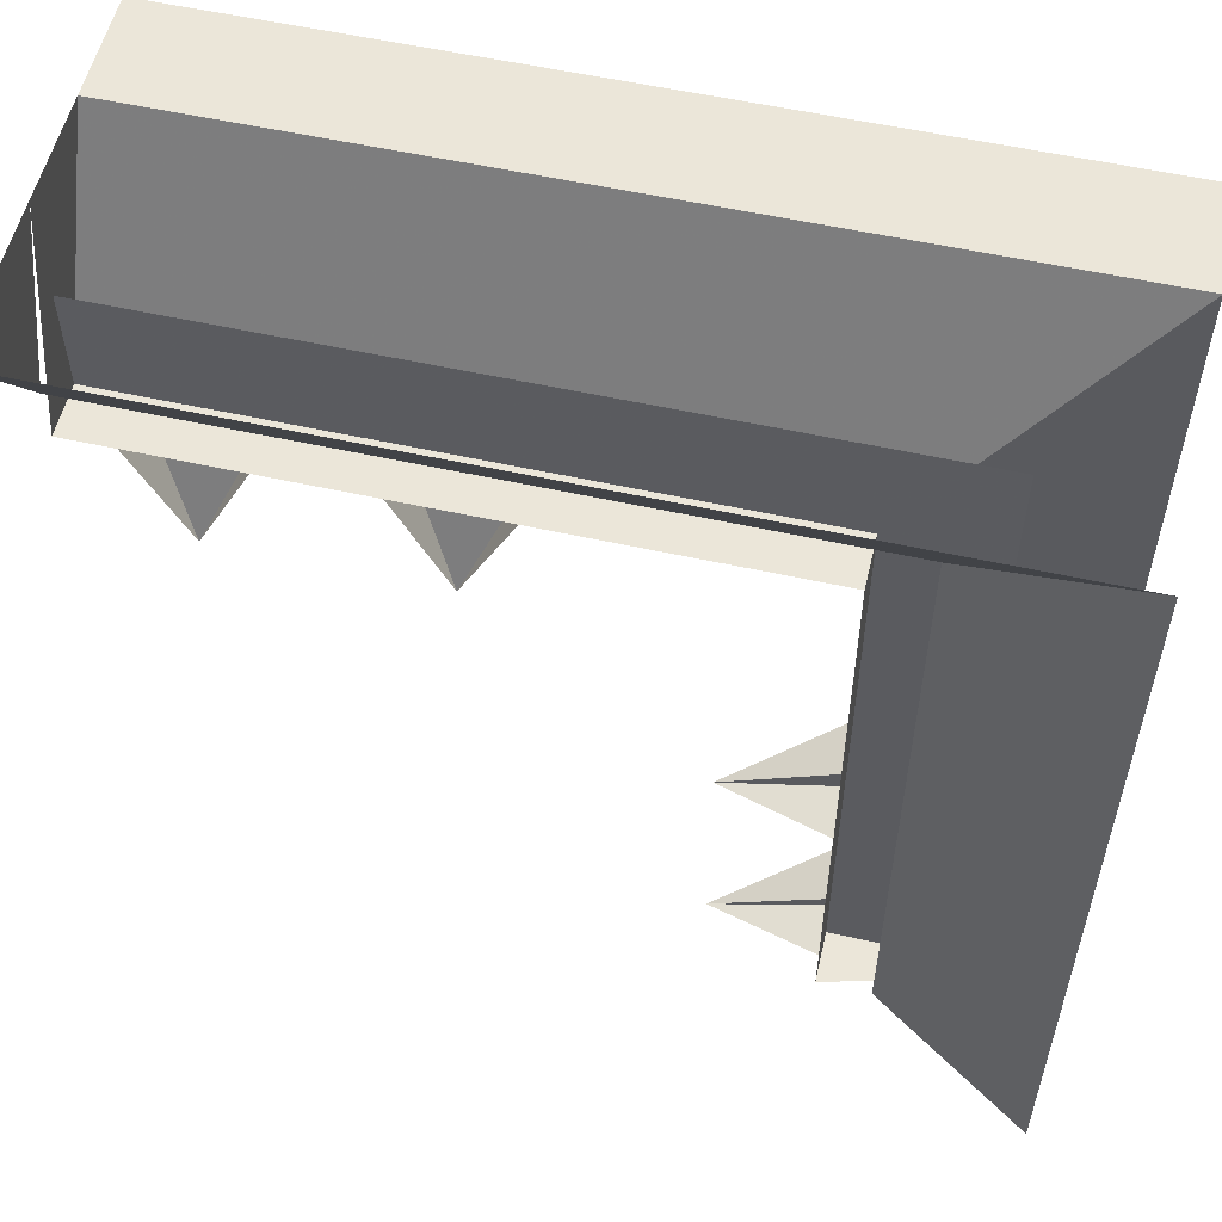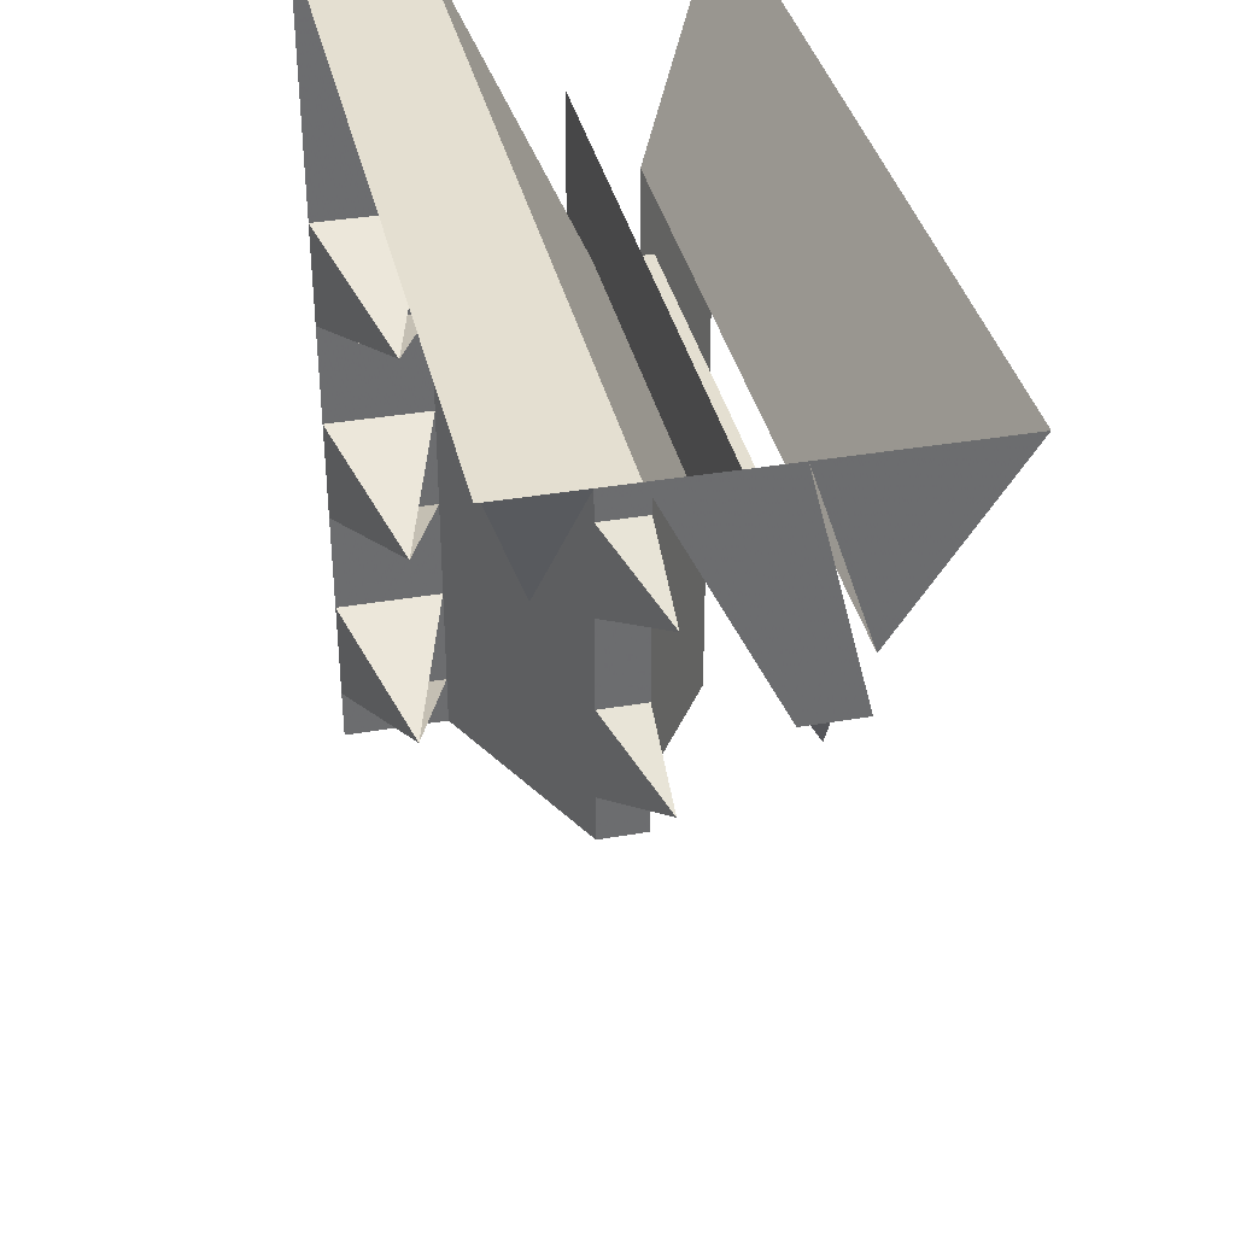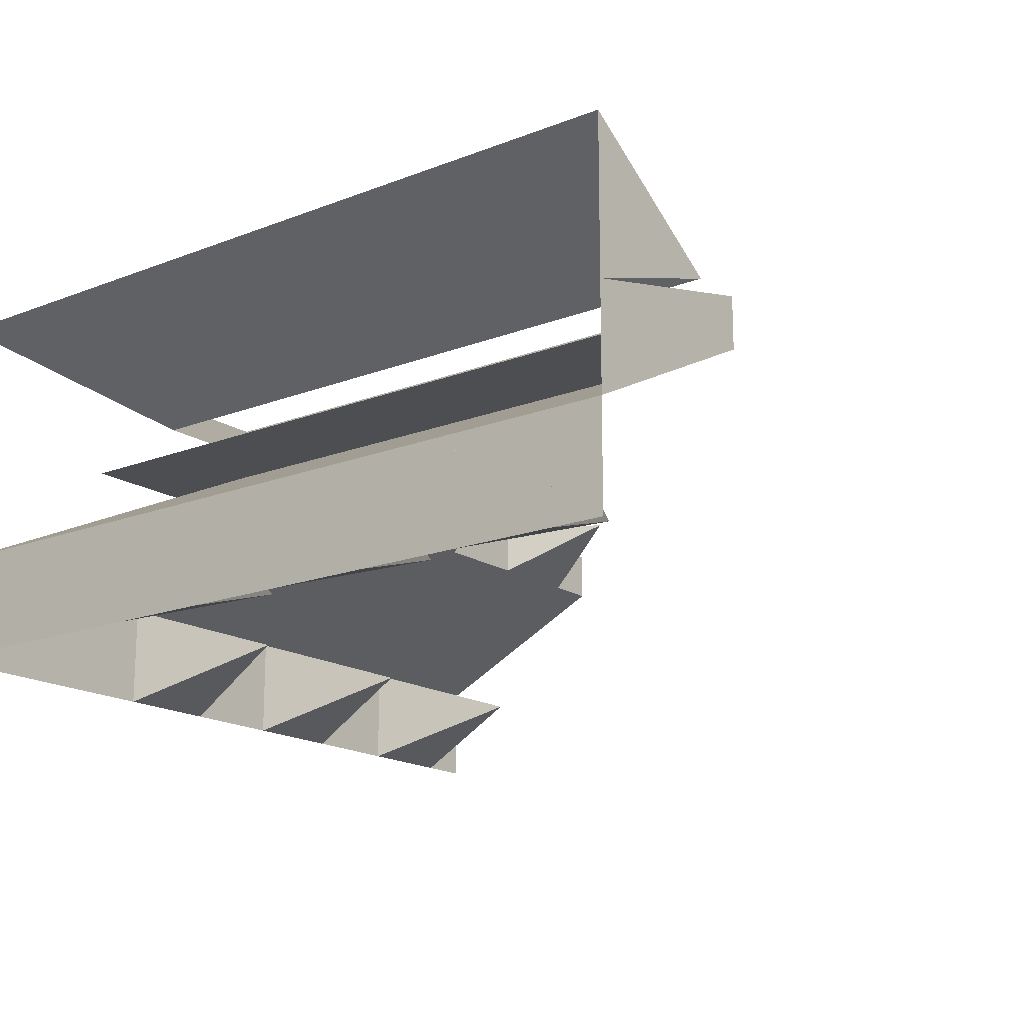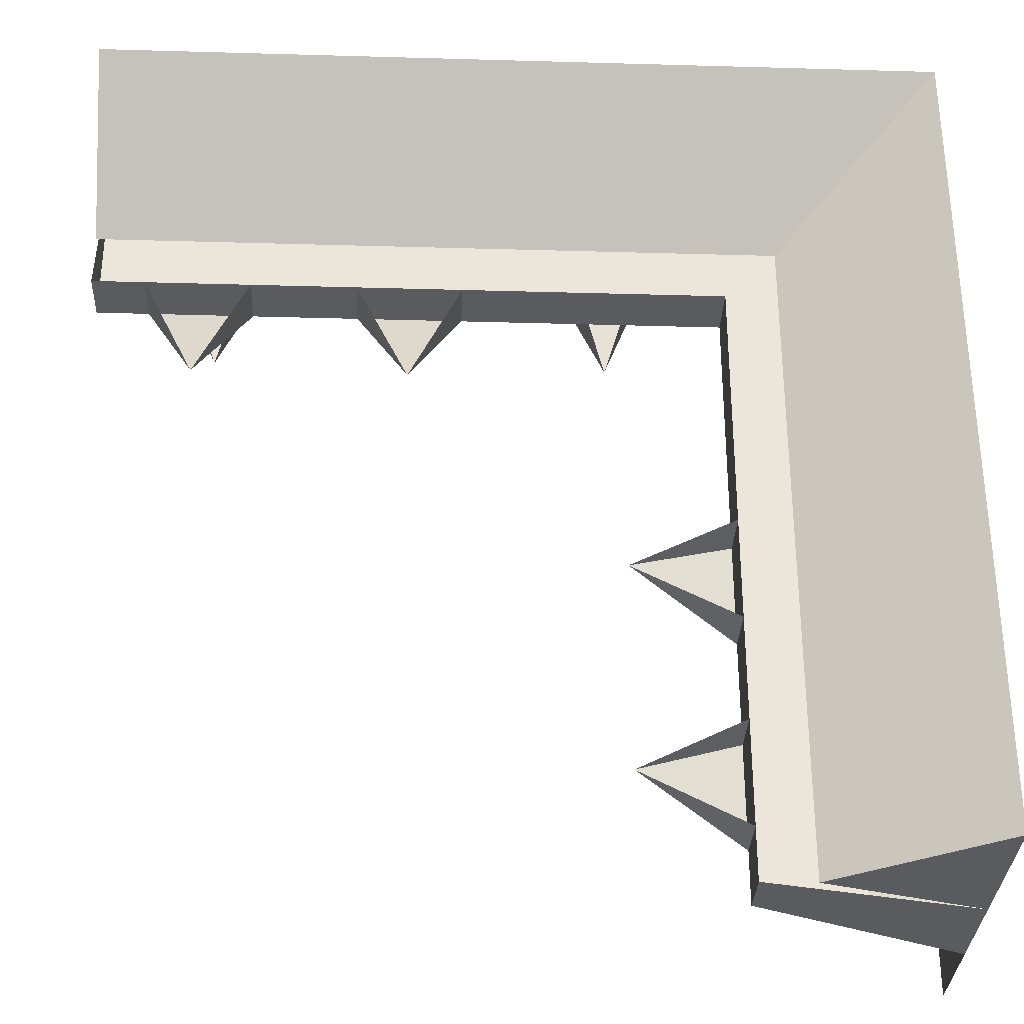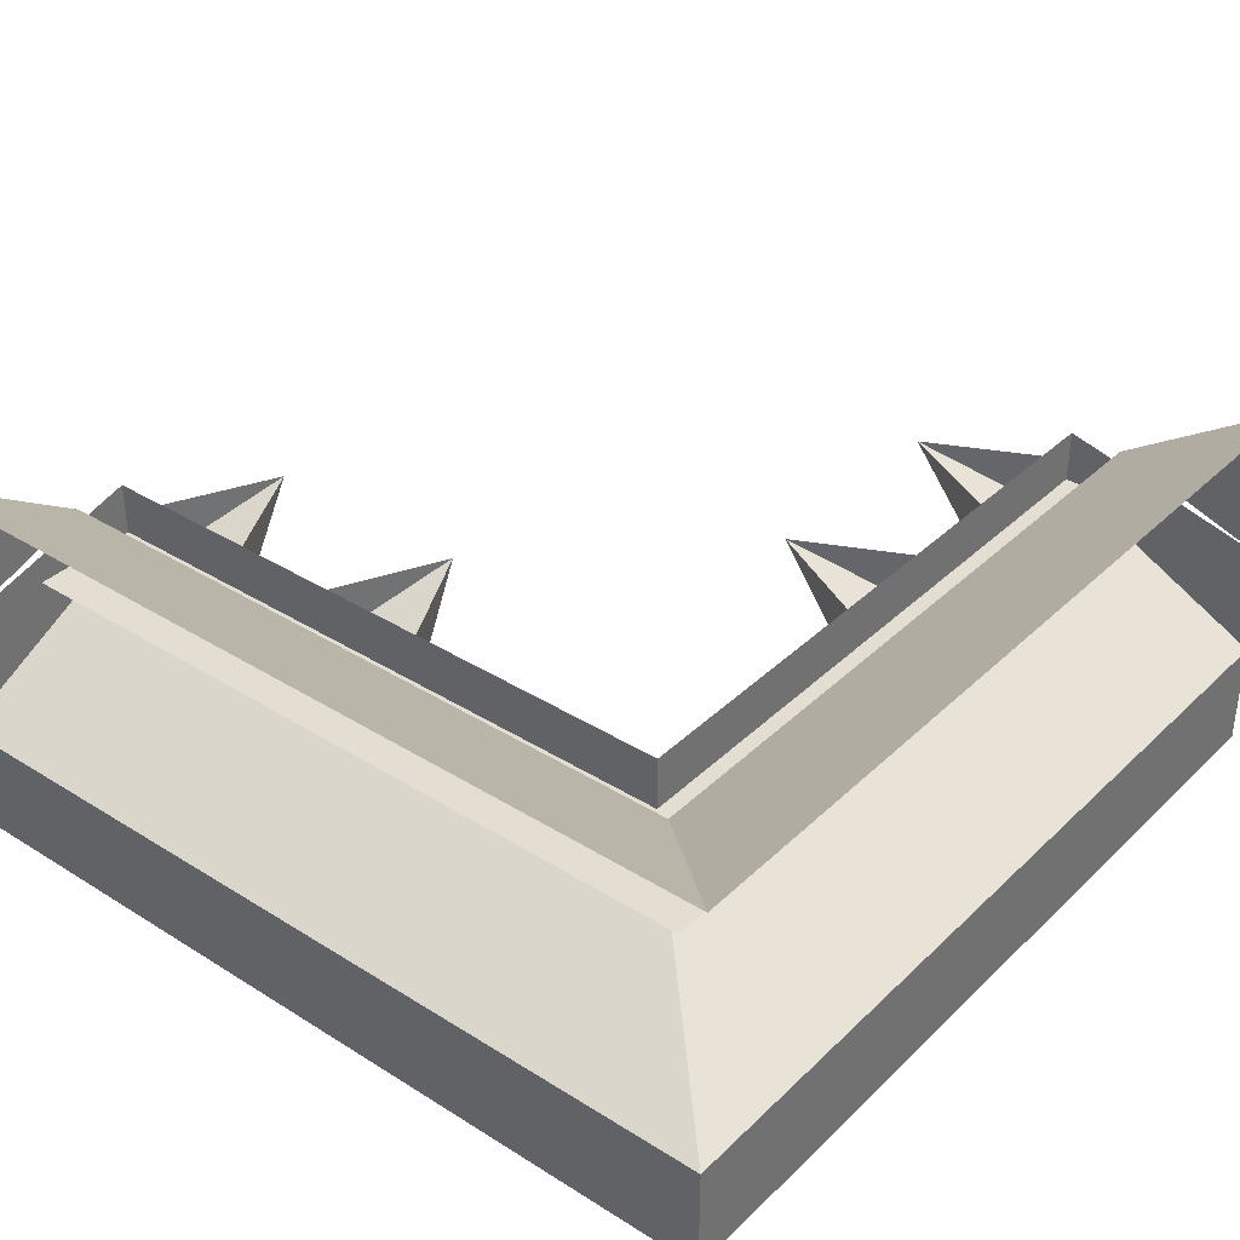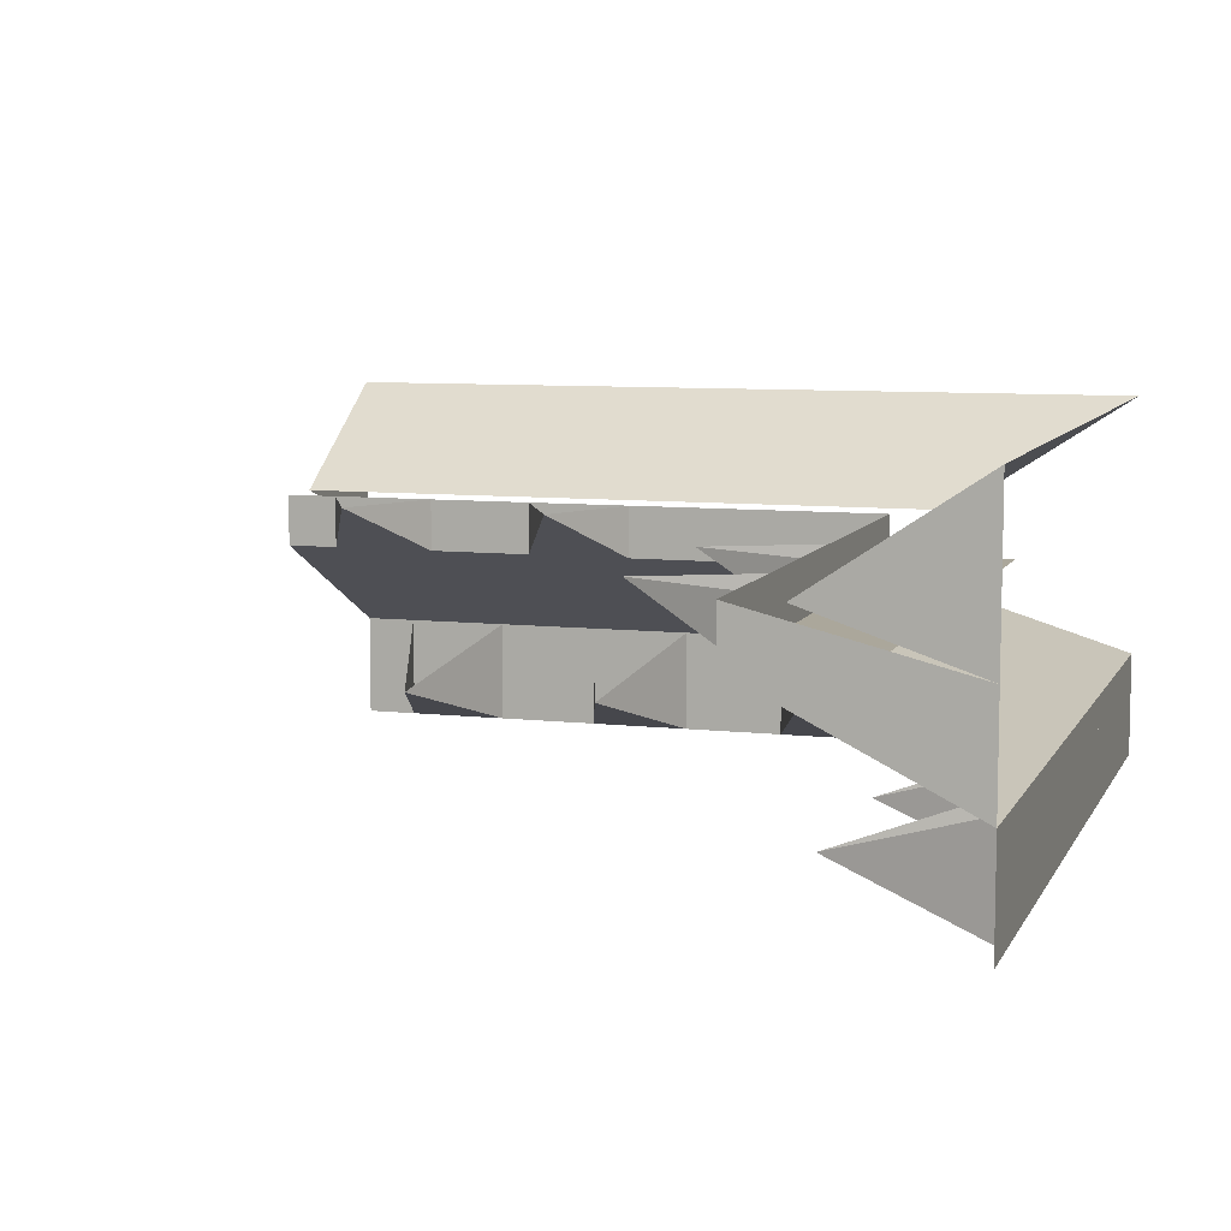
<metadata>
{"format":"obj","ext":"obj","renderer":"f3d","projection":"perspective","resolution":1024,"background":"white","views":[{"elev":55.8,"azim":-166.9,"up":"+Z"},{"elev":36.6,"azim":77.3,"up":"+Z"},{"elev":-17.0,"azim":37.8,"up":"+Y"},{"elev":-32.0,"azim":177.7,"up":"+Z"},{"elev":36.2,"azim":-50.8,"up":"+Y"},{"elev":8.2,"azim":-162.5,"up":"+Y"}]}
</metadata>
<code>
v -0.5 -0.4375 -0.5
v -0.5 -0.3125 -0.5
v -0.5 -0.3125 0.5
v -0.5 -0.4375 0.5
v 0.5 -0.3125 0.5
v 0.5 -0.4375 0.5
v -0.3125 -0.375 0.125
v -0.5 -0.3125 0.1875
v -0.5 -0.4375 0.1875
v -0.5 -0.4375 0.0625
v -0.5 -0.3125 0.0625
v -0.3125 -0.375 -0.125
v -0.5 -0.3125 -0.0625
v -0.5 -0.4375 -0.0625
v -0.5 -0.4375 -0.1875
v -0.5 -0.3125 -0.1875
v -0.3125 -0.375 -0.375
v -0.5 -0.3125 -0.3125
v -0.5 -0.4375 -0.3125
v -0.5 -0.4375 -0.4375
v -0.5 -0.3125 -0.4375
v 0.375 -0.375 0.3125
v 0.4375 -0.3125 0.5
v 0.4375 -0.4375 0.5
v 0.3125 -0.4375 0.5
v 0.3125 -0.3125 0.5
v 0.125 -0.375 0.3125
v 0.1875 -0.3125 0.5
v 0.1875 -0.4375 0.5
v 0.0625 -0.4375 0.5
v 0.0625 -0.3125 0.5
v -0.125 -0.375 0.3125
v -0.0625 -0.3125 0.5
v -0.0625 -0.4375 0.5
v -0.1875 -0.4375 0.5
v -0.1875 -0.3125 0.5
v -0.25 -0.1875 0.25
v -0.25 -0.125 0.25
v 0.5 -0.125 0.25
v 0.5 -0.1875 0.25
v -0.25 -0.1875 -0.5
v -0.25 -0.125 -0.5
v -0.5 -0.25 -0.5
v -0.5 -0.1875 -0.5
v 0.5 -0.1875 0.375
v -0.375 -0.1875 0.375
v -0.375 -0.1875 -0.5
v -0.3125 -0.125 0.3125
v -0.5 0 0.5
v 0.5 0 0.5
v 0.5 -0.125 0.3125
v 0.5 -0.1875 0.5
v 0.5 -0.125 0.5
v 0.5 -0.25 0.5
v 0.375 -0.125 0.125
v 0.4375 -0.125 0.25
v 0.4375 -0.1875 0.25
v 0.3125 -0.1875 0.25
v 0.3125 -0.125 0.25
v 0.125 -0.125 0.125
v 0.1875 -0.125 0.25
v 0.1875 -0.1875 0.25
v 0.0625 -0.1875 0.25
v 0.0625 -0.125 0.25
v -0.25 -0.1875 -0.4375
v -0.25 -0.125 -0.4375
v -0.125 -0.125 -0.375
v -0.25 -0.1875 -0.3125
v -0.25 -0.125 -0.3125
v -0.25 -0.1875 -0.1875
v -0.25 -0.125 -0.1875
v -0.125 -0.125 -0.125
v -0.25 -0.1875 -0.0625
v -0.25 -0.125 -0.0625
v -0.3125 -0.125 -0.5
v -0.5 0 -0.5
v -0.5 -0.125 -0.5
v -0.25 -0.1875 0.5
f 1 2 3
f 1 3 4
f 4 3 5
f 4 5 6
f 37 38 39
f 37 39 40
f 37 41 38
f 38 41 42
f 42 41 43
f 42 43 44
f 40 39 52
f 40 52 54
f 7 8 9
f 7 9 10
f 7 10 11
f 12 13 14
f 12 14 15
f 12 15 16
f 17 18 19
f 17 19 20
f 17 20 21
f 22 23 24
f 22 24 25
f 22 25 26
f 27 28 29
f 27 29 30
f 27 30 31
f 32 33 34
f 32 34 35
f 32 35 36
f 55 56 57
f 55 57 58
f 55 58 59
f 60 61 62
f 60 62 63
f 60 63 64
f 65 66 67
f 65 67 68
f 68 67 69
f 70 71 72
f 70 72 73
f 73 72 74
f 37 40 5
f 37 5 3
f 37 3 41
f 2 41 3
f 37 40 45
f 37 45 46
f 37 46 41
f 41 46 47
f 48 49 50
f 48 50 51
f 51 50 52
f 52 50 53
f 75 76 49
f 75 49 48
f 77 76 75
f 77 75 44
f 40 54 5
f 41 2 43

</code>
